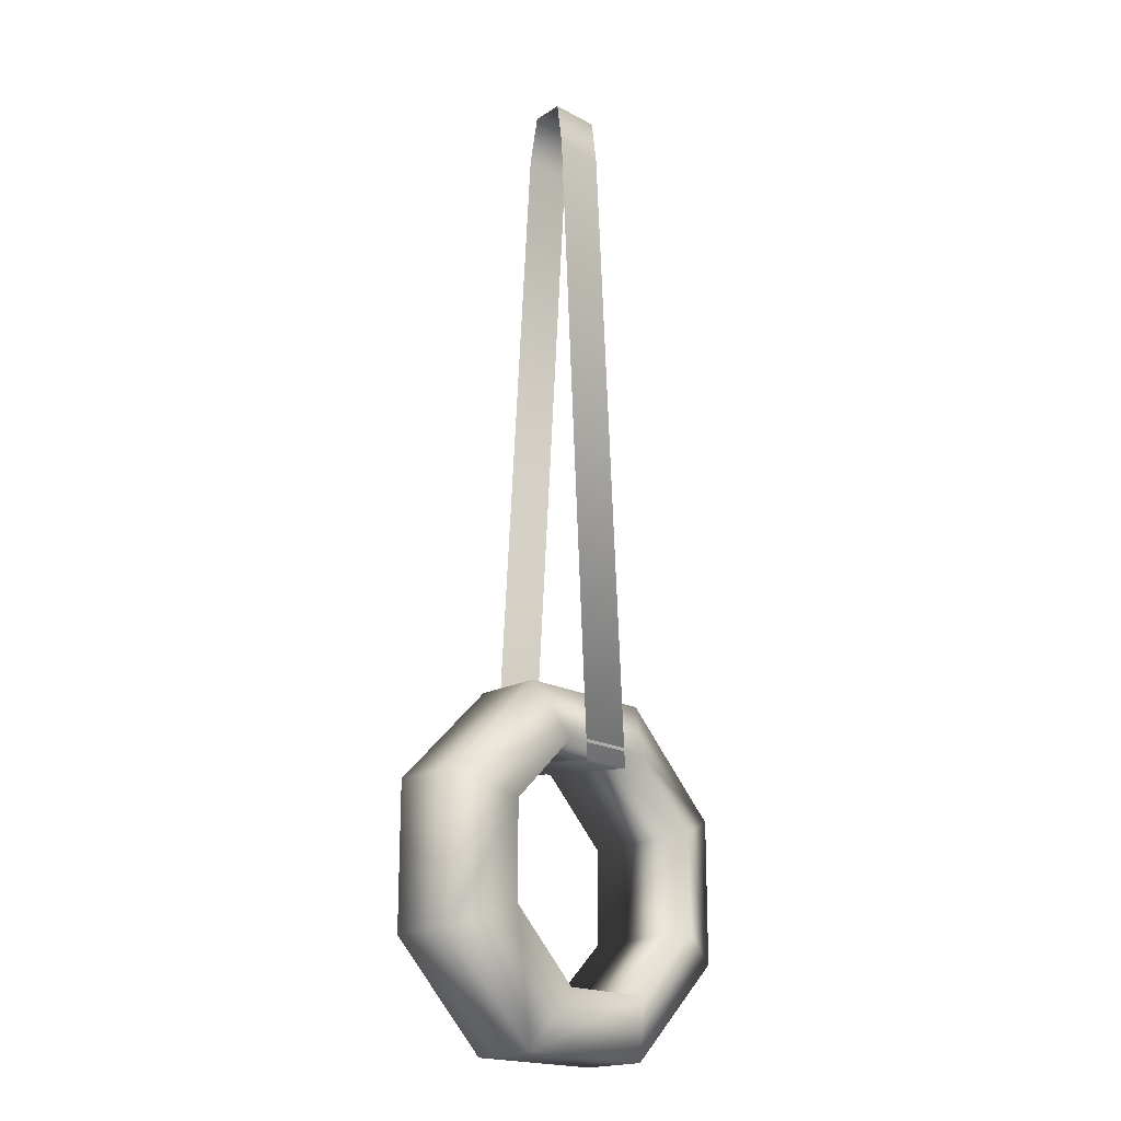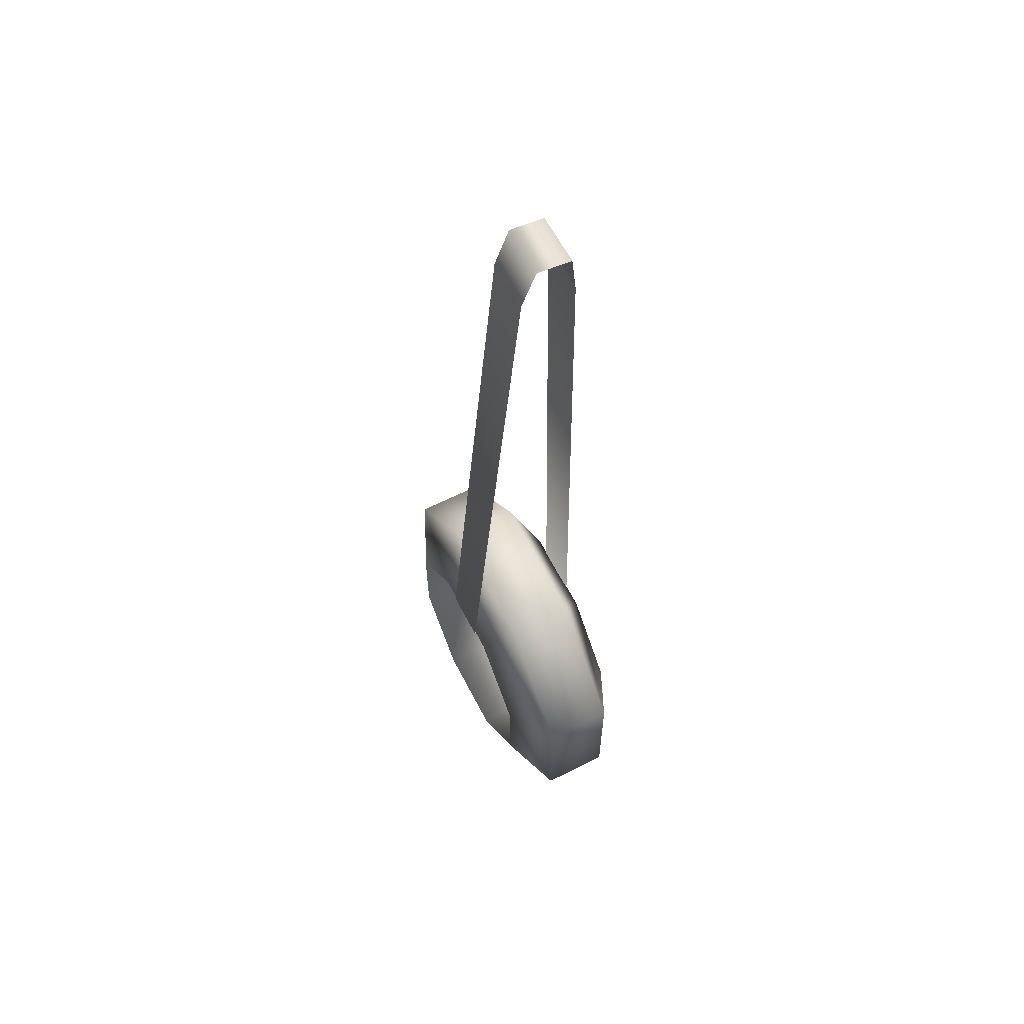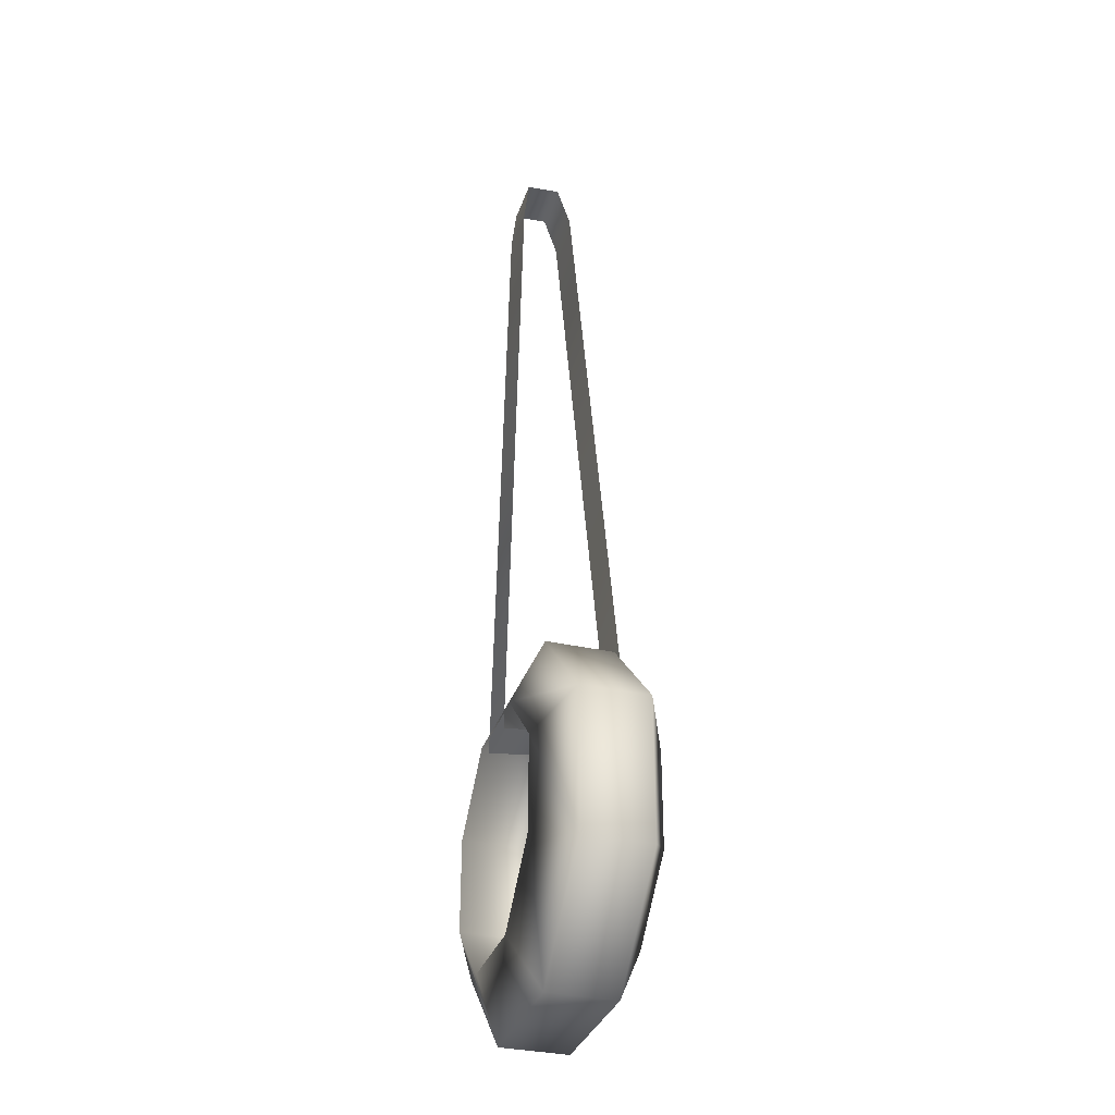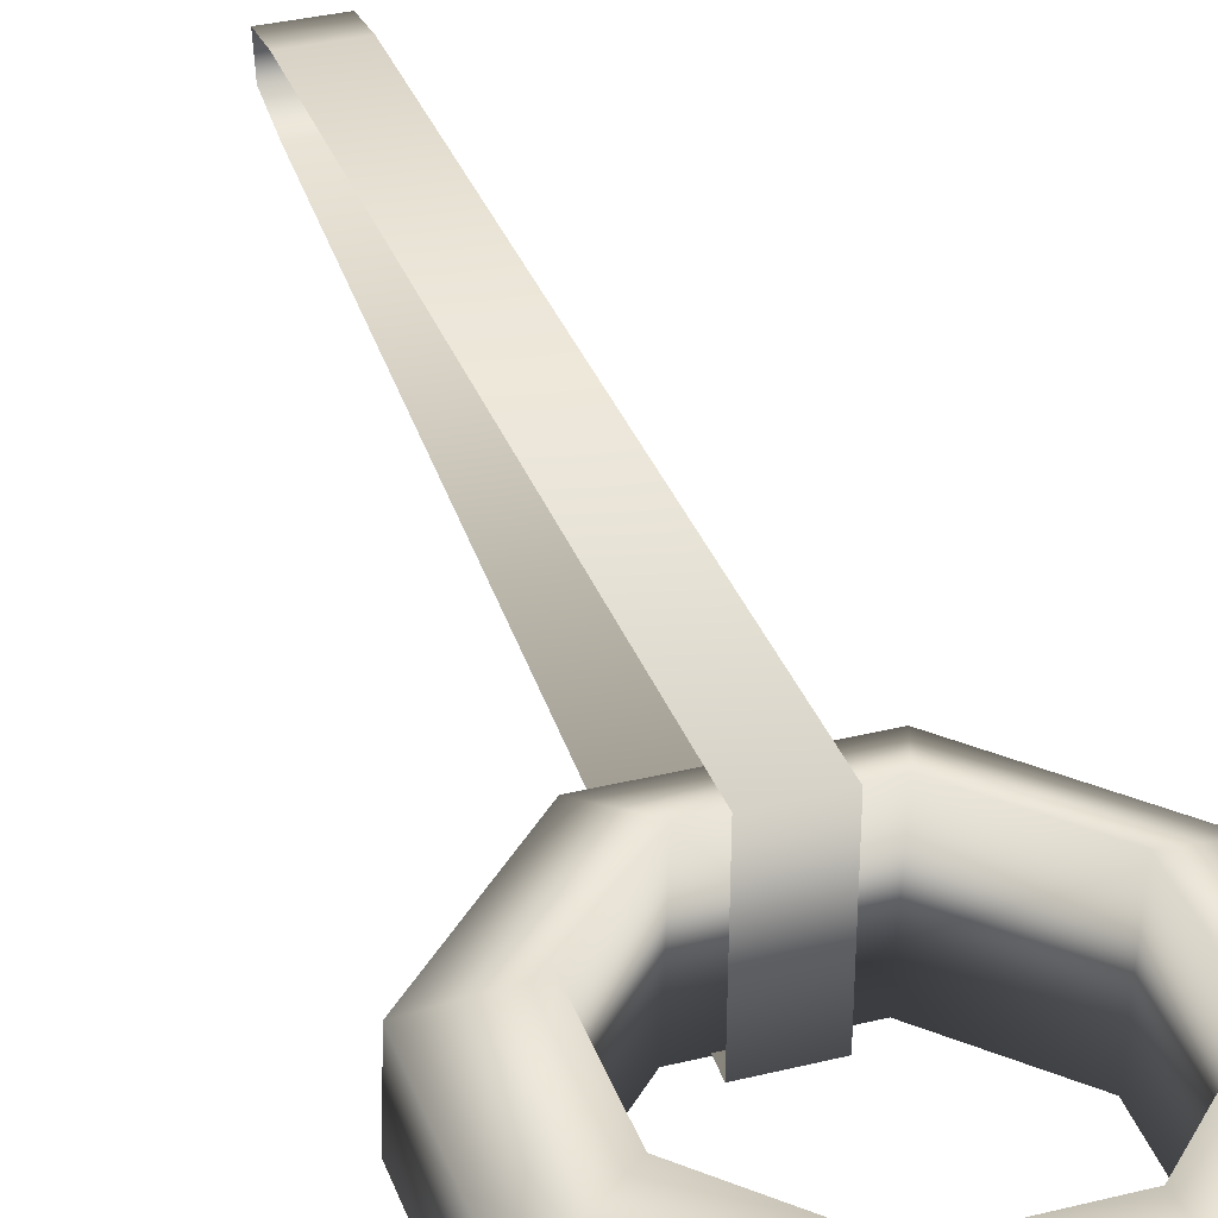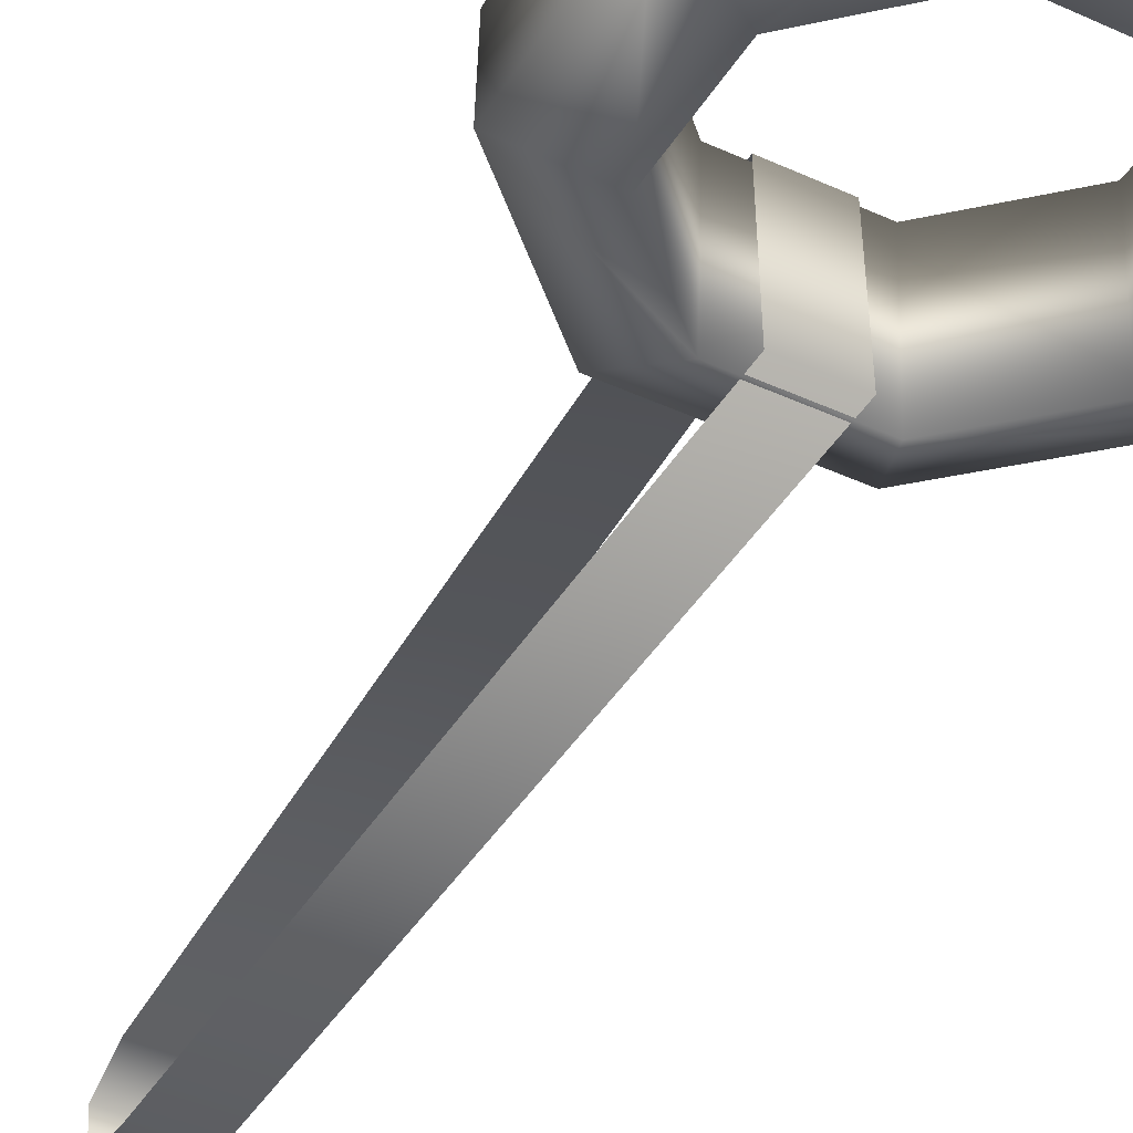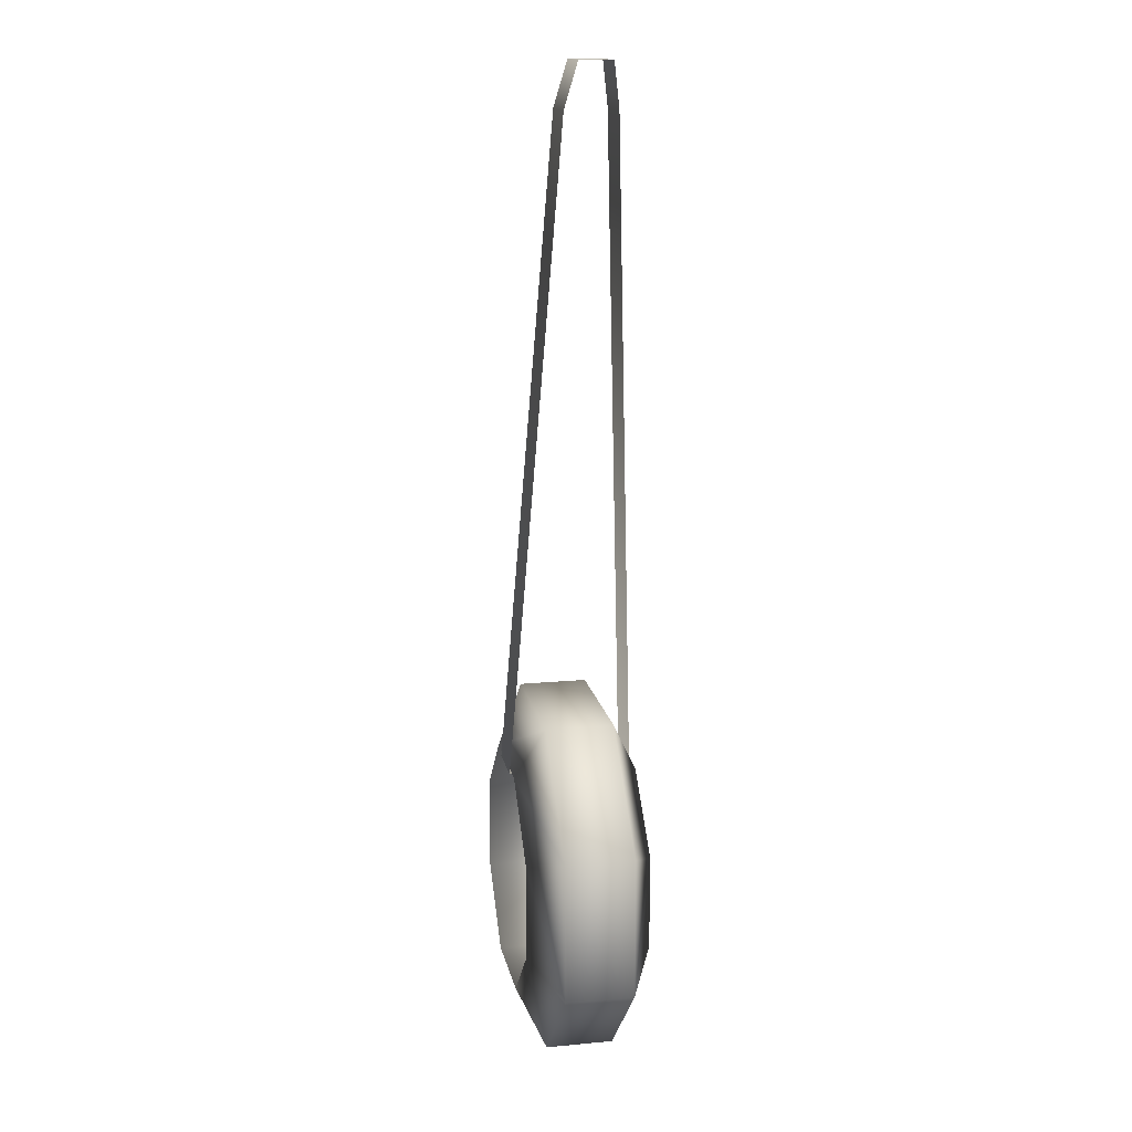
<metadata>
{"format":"obj","ext":"obj","renderer":"f3d","projection":"perspective","resolution":1024,"background":"white","views":[{"elev":-19.1,"azim":137.0,"up":"+Y"},{"elev":61.5,"azim":64.7,"up":"+Y"},{"elev":-33.3,"azim":-105.3,"up":"+Y"},{"elev":38.2,"azim":-19.1,"up":"+Z"},{"elev":-39.7,"azim":-28.3,"up":"+Z"},{"elev":15.4,"azim":80.8,"up":"+Y"}]}
</metadata>
<code>
o Tire.001_Torus.004
v 0.3588 1.901 0.1953
v 0.3444 1.901 -0.2532
v 0.3442 2.247 -0.253
v 0.3586 2.247 0.1955
v 0.09995 2.491 -0.245
v 0.1143 2.491 0.2035
v -0.4747 2.245 0.2222
v -0.4891 2.246 -0.2263
v -0.4744 1.9 0.222
v -0.4887 1.9 -0.2265
v -0.2301 1.656 0.214
v -0.2445 1.657 -0.2345
v 0.115 1.657 0.2029
v 0.1006 1.657 -0.2456
v 0.563 1.815 0.08798
v 0.5551 1.815 -0.1593
v -0.2451 2.491 -0.234
v -0.2308 2.49 0.2145
v -0.6934 2.331 -0.119
v -0.6855 2.331 0.1283
v -0.6928 1.814 -0.1193
v -0.6849 1.814 0.128
v -0.319 1.449 0.116
v -0.3269 1.449 -0.1313
v 0.19 1.449 -0.1479
v 0.1979 1.449 0.09945
v -0.3281 2.698 -0.1305
v -0.3201 2.698 0.1168
v 0.1968 2.698 0.1003
v 0.1889 2.698 -0.147
v 0.5548 2.333 -0.159
v 0.5627 2.333 0.08832
v -0.1495 2.477 0.2154
v 0.03838 2.478 0.2094
v -0.17 2.43 -0.2325
v 0.01784 2.43 -0.2385
v -0.1111 4.836 -0.1679
v -0.1222 4.836 0.01978
v 0.06569 4.836 0.01376
v 0.07684 4.837 -0.1739
v -0.1073 5 -0.1492
v -0.1123 5 -0.02777
v 0.07558 5 -0.03379
v 0.08063 5 -0.1552
f 4 15 32
f 2 25 14
f 15 31 32
f 36 37 40
f 30 32 31
f 19 28 27
f 22 7 20
f 5 31 3
f 8 21 19
f 22 11 9
f 10 24 21
f 26 11 23
f 12 25 24
f 6 32 29
f 28 30 27
f 17 30 5
f 19 17 8
f 20 18 28
f 3 16 2
f 19 22 20
f 24 26 23
f 24 22 21
f 15 25 16
f 26 1 13
f 12 9 11
f 10 7 9
f 17 7 8
f 18 29 28
f 3 6 5
f 2 4 3
f 2 13 1
f 12 13 14
f 34 38 33
f 17 6 18
f 39 42 38
f 40 41 44
f 41 43 44
f 36 33 35
f 4 1 15
f 2 16 25
f 15 16 31
f 36 35 37
f 30 29 32
f 19 20 28
f 22 9 7
f 5 30 31
f 8 10 21
f 22 23 11
f 10 12 24
f 26 13 11
f 12 14 25
f 6 4 32
f 28 29 30
f 17 27 30
f 19 27 17
f 20 7 18
f 3 31 16
f 19 21 22
f 24 25 26
f 24 23 22
f 15 26 25
f 26 15 1
f 12 10 9
f 10 8 7
f 17 18 7
f 18 6 29
f 3 4 6
f 2 1 4
f 2 14 13
f 12 11 13
f 34 39 38
f 17 5 6
f 39 43 42
f 40 37 41
f 41 42 43
f 36 34 33

</code>
